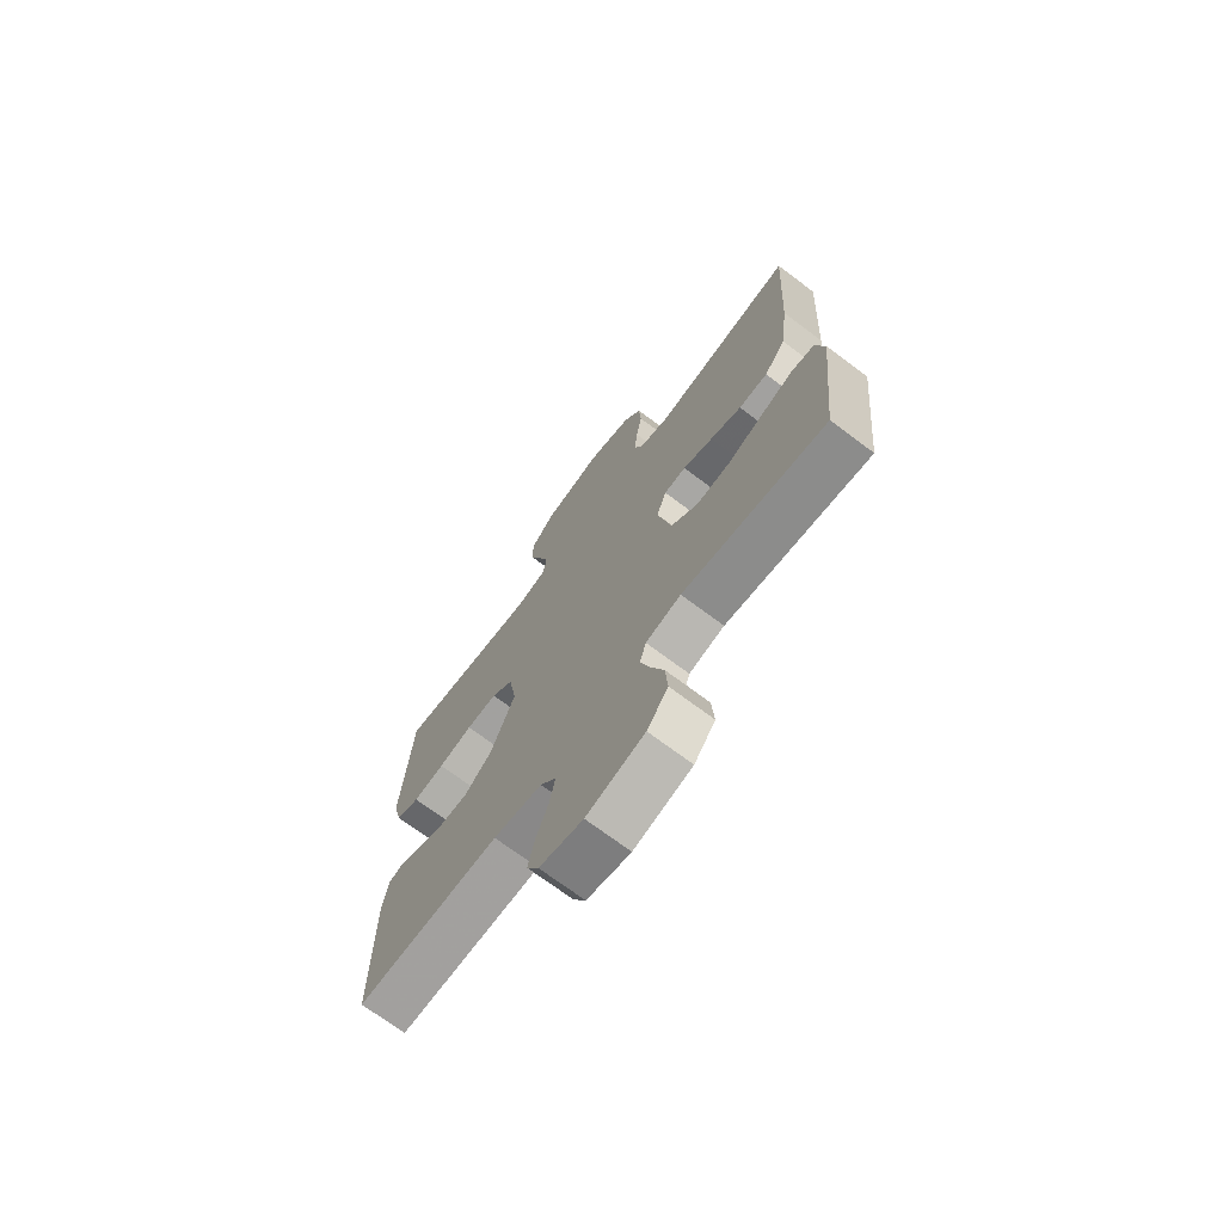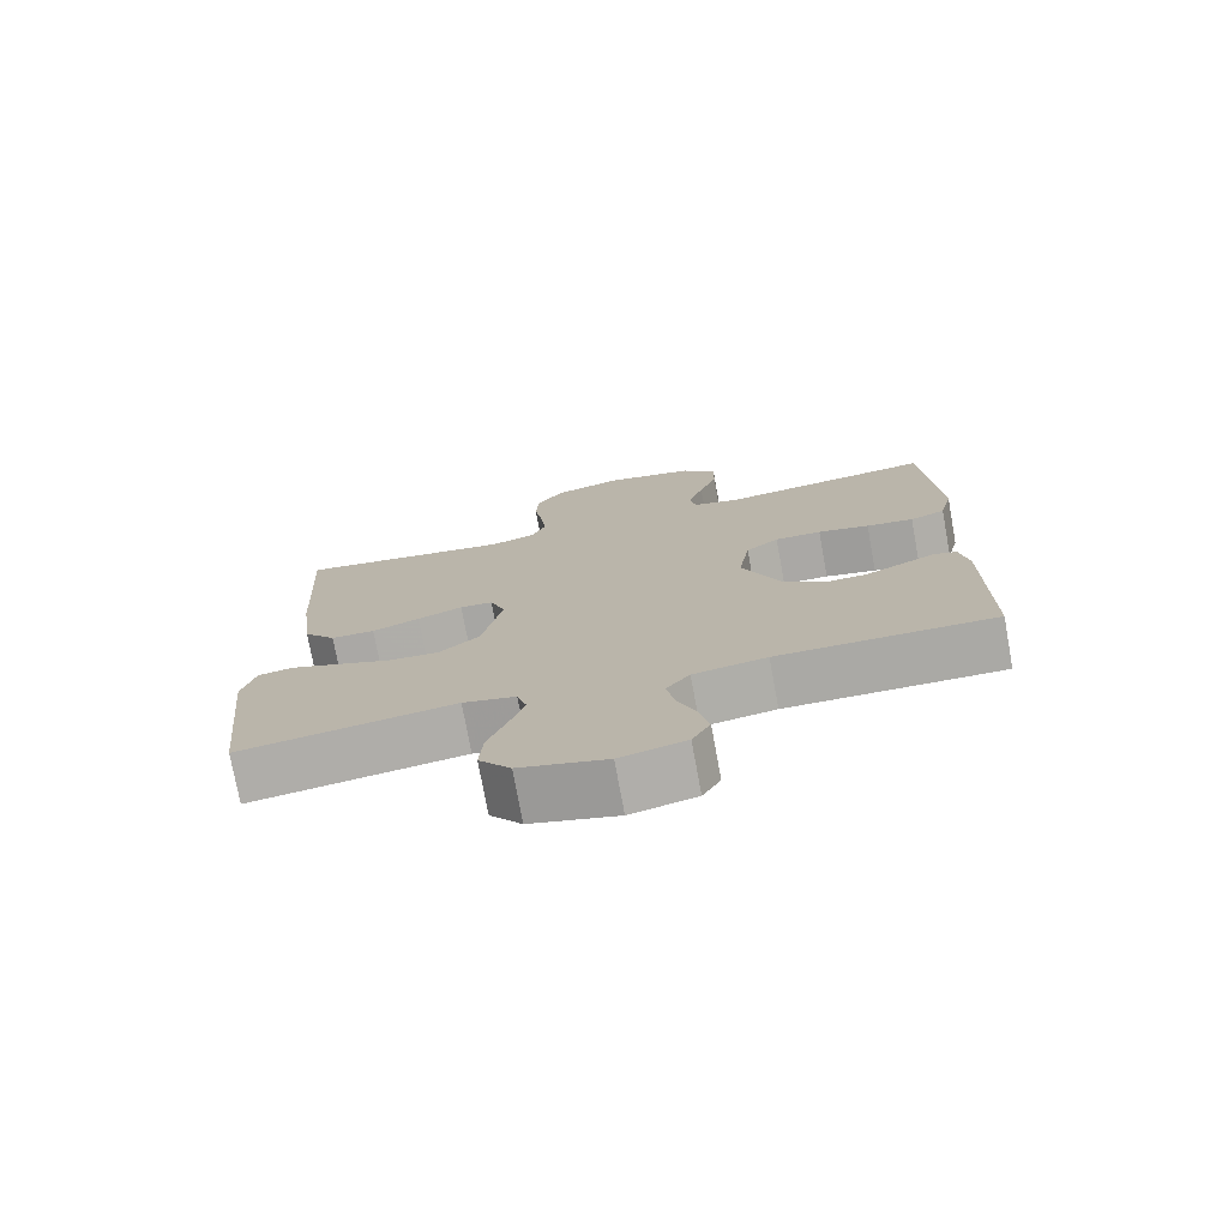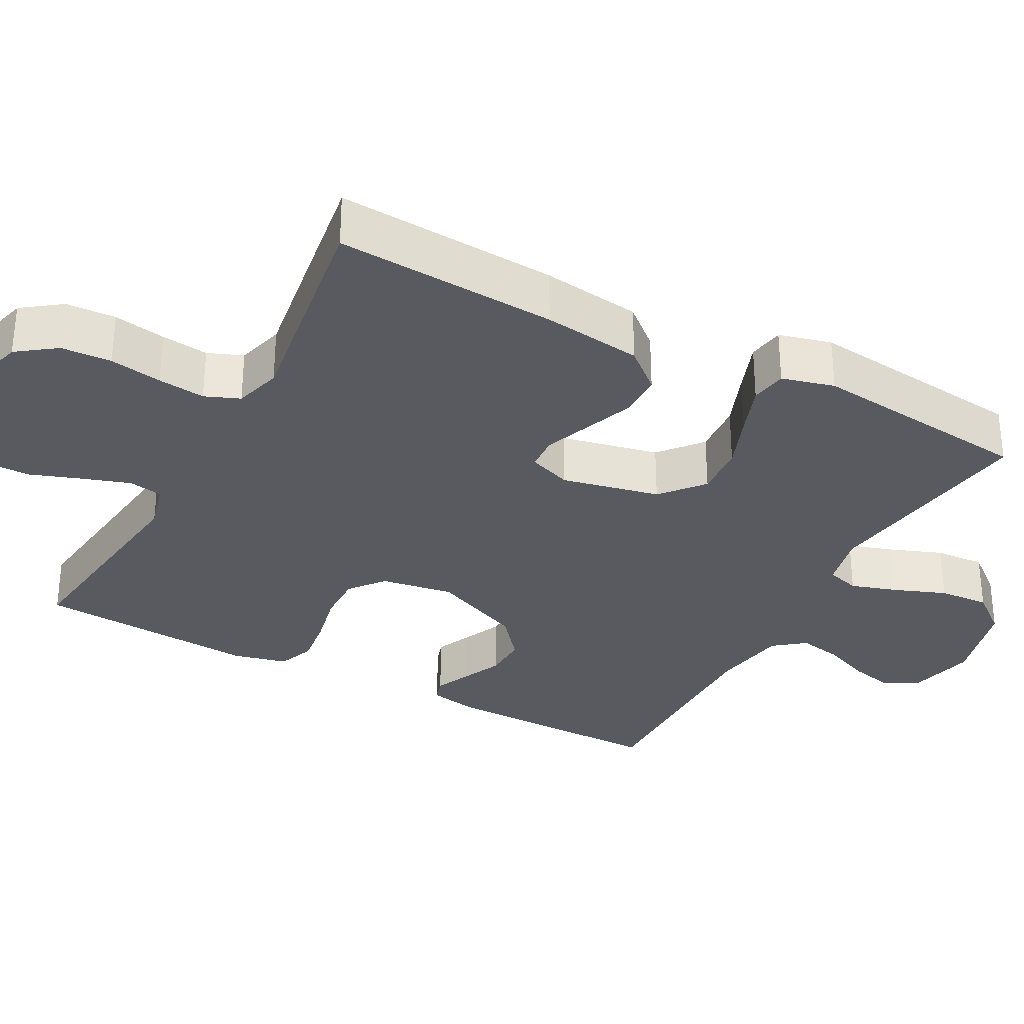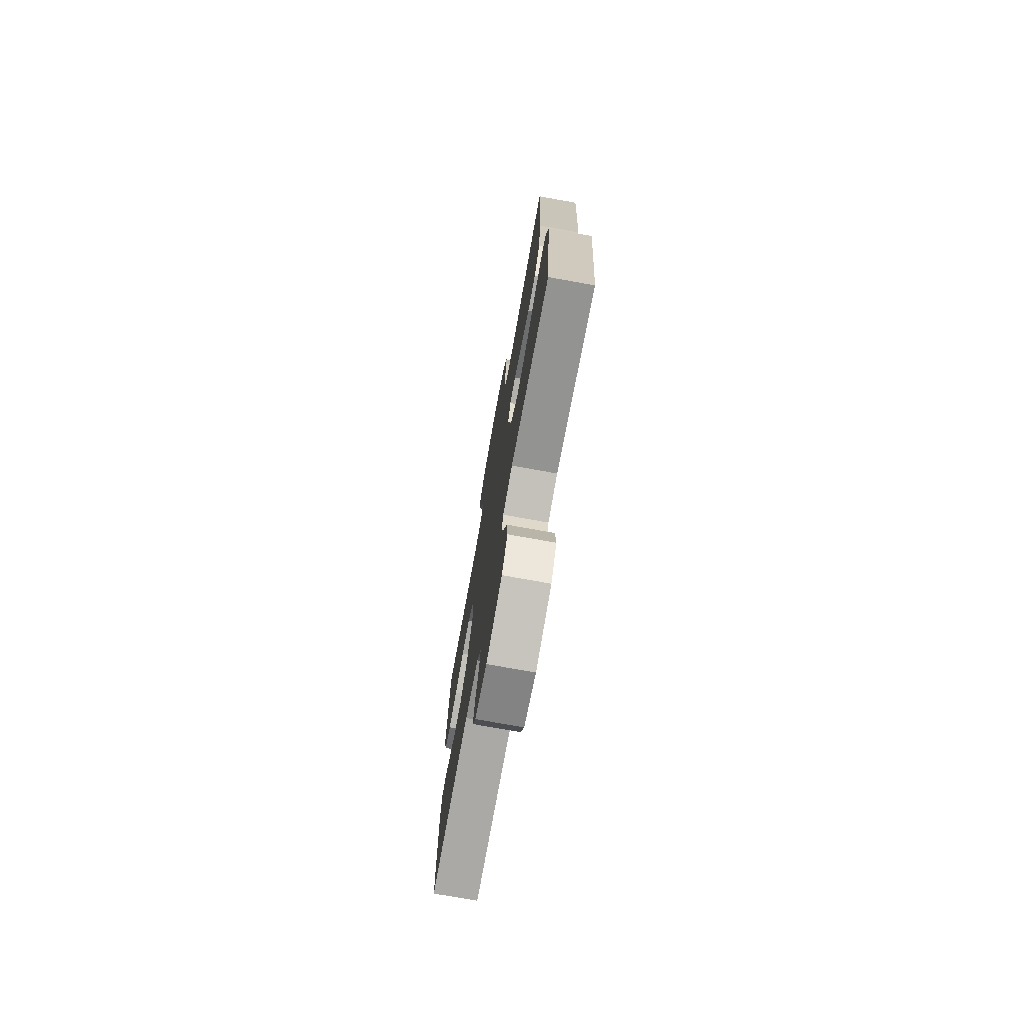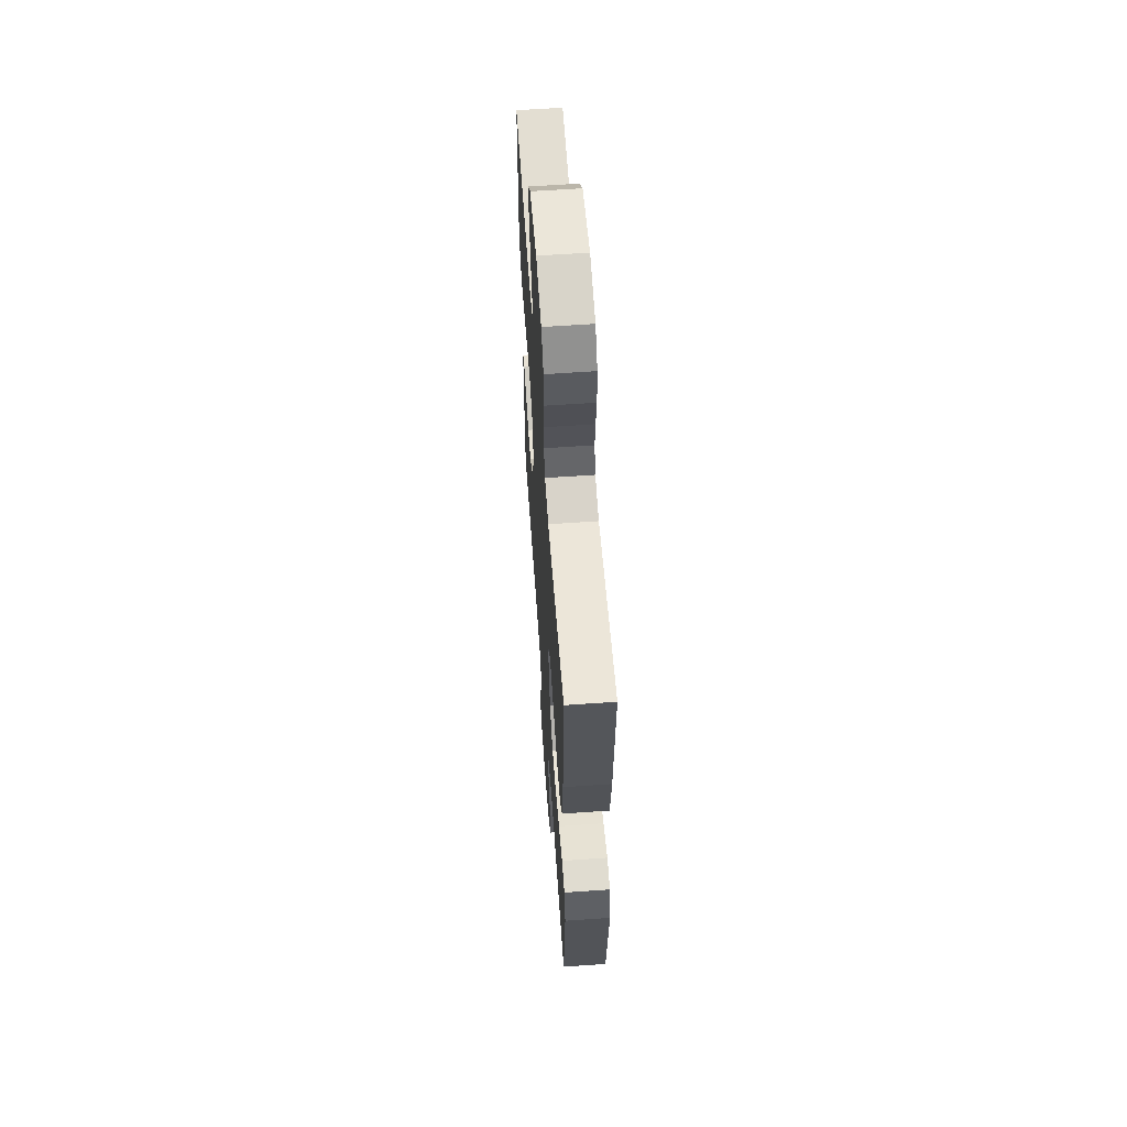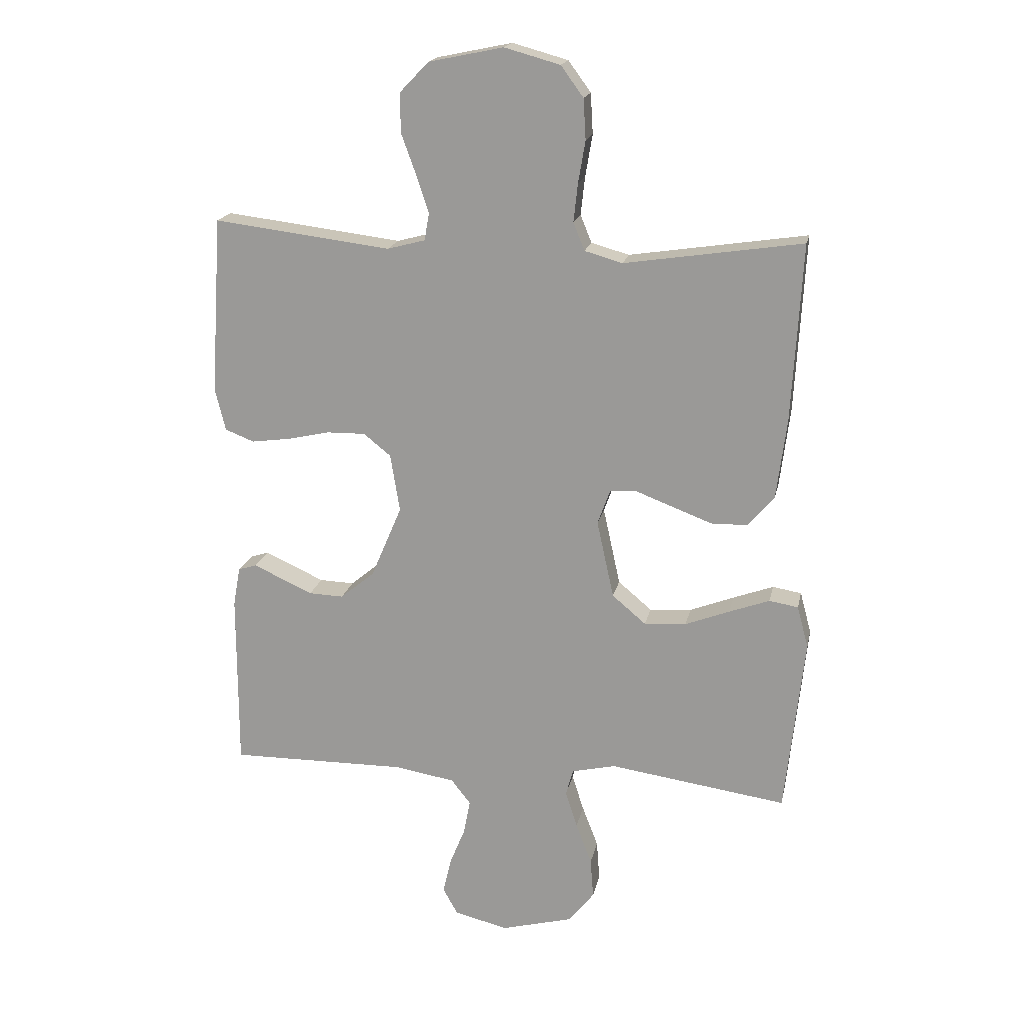
<metadata>
{"format":"obj","ext":"obj","renderer":"f3d","projection":"perspective","resolution":1024,"background":"white","views":[{"elev":-71.4,"azim":53.1,"up":"+Z"},{"elev":-75.5,"azim":-169.6,"up":"+Z"},{"elev":-31.9,"azim":61.7,"up":"+Y"},{"elev":-74.8,"azim":79.8,"up":"+Z"},{"elev":60.6,"azim":85.9,"up":"+Z"},{"elev":18.4,"azim":11.6,"up":"+Z"}]}
</metadata>
<code>
v -0.5 0.07 -0.5
v -0.5 0.07 -0.2
v -0.488 0.07 -0.133
v -0.457 0.07 -0.123
v -0.411 0.07 -0.144
v -0.356 0.07 -0.169
v -0.297 0.07 -0.171
v -0.239 0.07 -0.123
v -0.187 0.07 0
v -0.203 0.07 0.098
v -0.249 0.07 0.135
v -0.314 0.07 0.134
v -0.386 0.07 0.118
v -0.452 0.07 0.109
v -0.501 0.07 0.128
v -0.519 0.07 0.2
v -0.5 0.07 0.5
v -0.2 0.07 0.463
v -0.136 0.07 0.48
v -0.128 0.07 0.526
v -0.149 0.07 0.589
v -0.174 0.07 0.658
v -0.175 0.07 0.724
v -0.126 0.07 0.775
v 0 0.07 0.801
v 0.094 0.07 0.775
v 0.132 0.07 0.723
v 0.136 0.07 0.655
v 0.124 0.07 0.584
v 0.117 0.07 0.52
v 0.136 0.07 0.473
v 0.2 0.07 0.455
v 0.5 0.07 0.5
v 0.483 0.07 0.2
v 0.466 0.07 0.066
v 0.421 0.07 0.013
v 0.36 0.07 0.012
v 0.294 0.07 0.037
v 0.231 0.07 0.061
v 0.185 0.07 0.058
v 0.164 0.07 0
v 0.193 0.07 -0.132
v 0.25 0.07 -0.18
v 0.321 0.07 -0.175
v 0.396 0.07 -0.146
v 0.464 0.07 -0.121
v 0.513 0.07 -0.129
v 0.532 0.07 -0.2
v 0.5 0.07 -0.5
v 0.2 0.07 -0.457
v 0.126 0.07 -0.474
v 0.113 0.07 -0.519
v 0.133 0.07 -0.581
v 0.16 0.07 -0.651
v 0.165 0.07 -0.719
v 0.121 0.07 -0.774
v 0 0.07 -0.806
v -0.091 0.07 -0.784
v -0.116 0.07 -0.739
v -0.102 0.07 -0.678
v -0.076 0.07 -0.614
v -0.065 0.07 -0.556
v -0.098 0.07 -0.514
v -0.2 0.07 -0.497
v -0.5 0 -0.5
v -0.5 0 -0.2
v -0.488 0 -0.133
v -0.457 0 -0.123
v -0.411 0 -0.144
v -0.356 0 -0.169
v -0.297 0 -0.171
v -0.239 0 -0.123
v -0.187 0 0
v -0.203 0 0.098
v -0.249 0 0.135
v -0.314 0 0.134
v -0.386 0 0.118
v -0.452 0 0.109
v -0.501 0 0.128
v -0.519 0 0.2
v -0.5 0 0.5
v -0.2 0 0.463
v -0.136 0 0.48
v -0.128 0 0.526
v -0.149 0 0.589
v -0.174 0 0.658
v -0.175 0 0.724
v -0.126 0 0.775
v 0 0 0.801
v 0.094 0 0.775
v 0.132 0 0.723
v 0.136 0 0.655
v 0.124 0 0.584
v 0.117 0 0.52
v 0.136 0 0.473
v 0.2 0 0.455
v 0.5 0 0.5
v 0.483 0 0.2
v 0.466 0 0.066
v 0.421 0 0.013
v 0.36 0 0.012
v 0.294 0 0.037
v 0.231 0 0.061
v 0.185 0 0.058
v 0.164 0 0
v 0.193 0 -0.132
v 0.25 0 -0.18
v 0.321 0 -0.175
v 0.396 0 -0.146
v 0.464 0 -0.121
v 0.513 0 -0.129
v 0.532 0 -0.2
v 0.5 0 -0.5
v 0.2 0 -0.457
v 0.126 0 -0.474
v 0.113 0 -0.519
v 0.133 0 -0.581
v 0.16 0 -0.651
v 0.165 0 -0.719
v 0.121 0 -0.774
v 0 0 -0.806
v -0.091 0 -0.784
v -0.116 0 -0.739
v -0.102 0 -0.678
v -0.076 0 -0.614
v -0.065 0 -0.556
v -0.098 0 -0.514
v -0.2 0 -0.497
f 59 60 61
f 58 59 61
f 57 58 61
f 56 57 61
f 55 56 61
f 54 55 61
f 53 54 61
f 52 53 61 62
f 51 52 62 63
f 48 49 50
f 47 48 50
f 46 47 50
f 45 46 50
f 44 45 50
f 51 63 64
f 50 51 64
f 44 50 64
f 43 44 64
f 37 38 39
f 36 37 39
f 35 36 39
f 34 35 39
f 33 34 39
f 32 33 39
f 31 32 39 40
f 30 31 40 41
f 27 28 29
f 26 27 29
f 25 26 29
f 24 25 29
f 23 24 29
f 22 23 29
f 21 22 29
f 20 21 29 30
f 19 20 30 41
f 16 17 18
f 15 16 18
f 14 15 18
f 13 14 18
f 12 13 18
f 11 12 18 19
f 19 41 42
f 11 19 42
f 10 11 42
f 3 4 5
f 2 3 5
f 1 2 5
f 64 1 5
f 64 5 6
f 9 10 42 43
f 8 9 43 64
f 7 8 64
f 6 7 64
f 125 124 123
f 125 123 122
f 125 122 121
f 125 121 120
f 125 120 119
f 125 119 118
f 125 118 117
f 126 125 117 116
f 127 126 116 115
f 114 113 112
f 114 112 111
f 114 111 110
f 114 110 109
f 114 109 108
f 128 127 115
f 128 115 114
f 128 114 108
f 128 108 107
f 103 102 101
f 103 101 100
f 103 100 99
f 103 99 98
f 103 98 97
f 103 97 96
f 104 103 96 95
f 105 104 95 94
f 93 92 91
f 93 91 90
f 93 90 89
f 93 89 88
f 93 88 87
f 93 87 86
f 93 86 85
f 94 93 85 84
f 105 94 84 83
f 82 81 80
f 82 80 79
f 82 79 78
f 82 78 77
f 82 77 76
f 83 82 76 75
f 106 105 83
f 106 83 75
f 106 75 74
f 69 68 67
f 69 67 66
f 69 66 65
f 69 65 128
f 70 69 128
f 107 106 74 73
f 128 107 73 72
f 128 72 71
f 128 71 70
f 1 65 66 2
f 2 66 67 3
f 3 67 68 4
f 4 68 69 5
f 5 69 70 6
f 6 70 71 7
f 7 71 72 8
f 8 72 73 9
f 9 73 74 10
f 10 74 75 11
f 11 75 76 12
f 12 76 77 13
f 13 77 78 14
f 14 78 79 15
f 15 79 80 16
f 16 80 81 17
f 17 81 82 18
f 18 82 83 19
f 19 83 84 20
f 20 84 85 21
f 21 85 86 22
f 22 86 87 23
f 23 87 88 24
f 24 88 89 25
f 25 89 90 26
f 26 90 91 27
f 27 91 92 28
f 28 92 93 29
f 29 93 94 30
f 30 94 95 31
f 31 95 96 32
f 32 96 97 33
f 33 97 98 34
f 34 98 99 35
f 35 99 100 36
f 36 100 101 37
f 37 101 102 38
f 38 102 103 39
f 39 103 104 40
f 40 104 105 41
f 41 105 106 42
f 42 106 107 43
f 43 107 108 44
f 44 108 109 45
f 45 109 110 46
f 46 110 111 47
f 47 111 112 48
f 48 112 113 49
f 49 113 114 50
f 50 114 115 51
f 51 115 116 52
f 52 116 117 53
f 53 117 118 54
f 54 118 119 55
f 55 119 120 56
f 56 120 121 57
f 57 121 122 58
f 58 122 123 59
f 59 123 124 60
f 60 124 125 61
f 61 125 126 62
f 62 126 127 63
f 63 127 128 64
f 64 128 65 1

</code>
